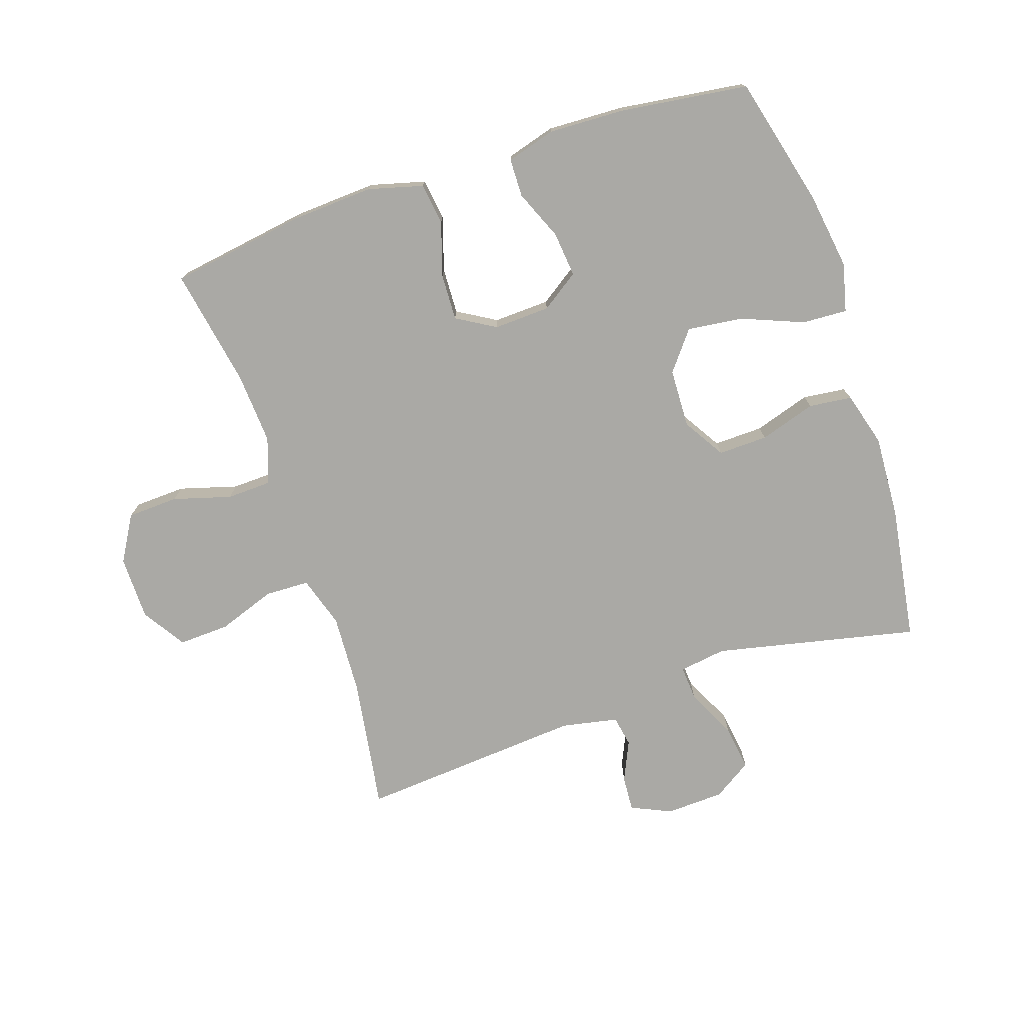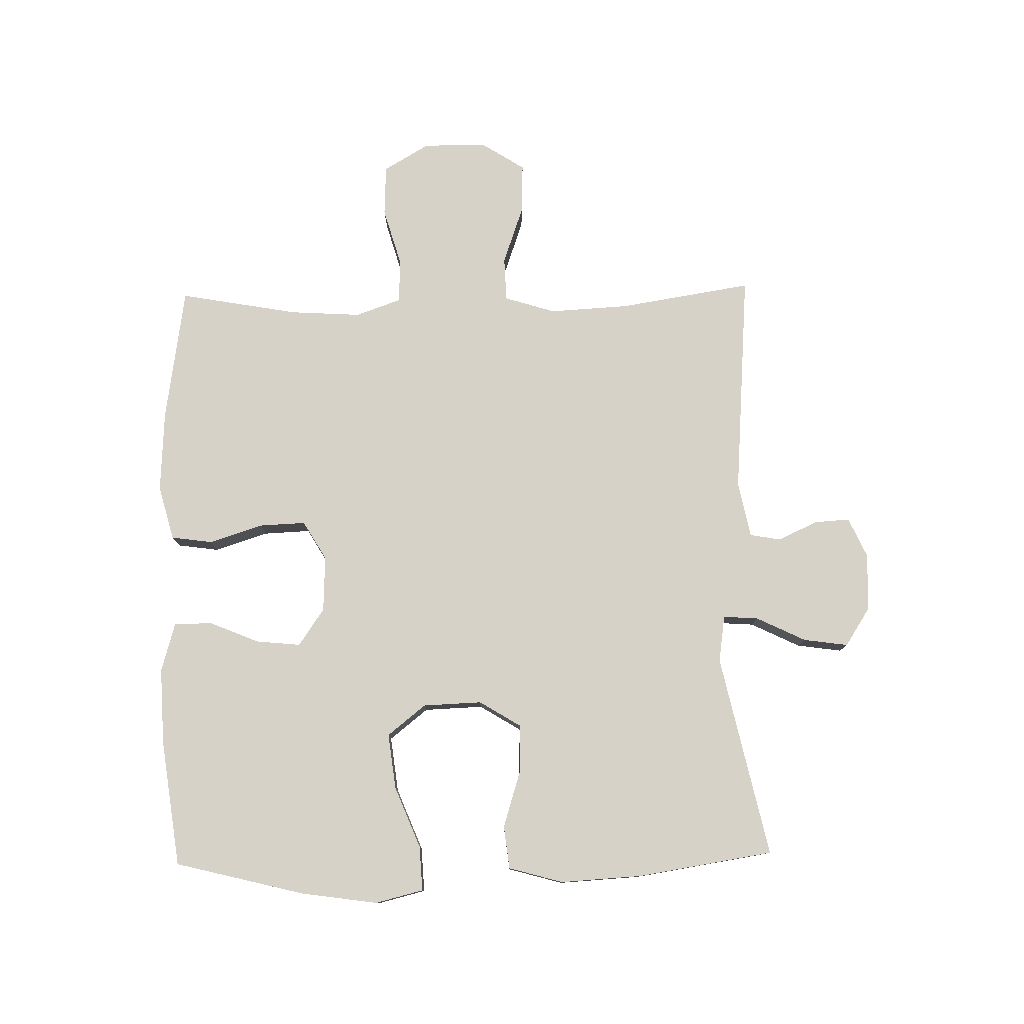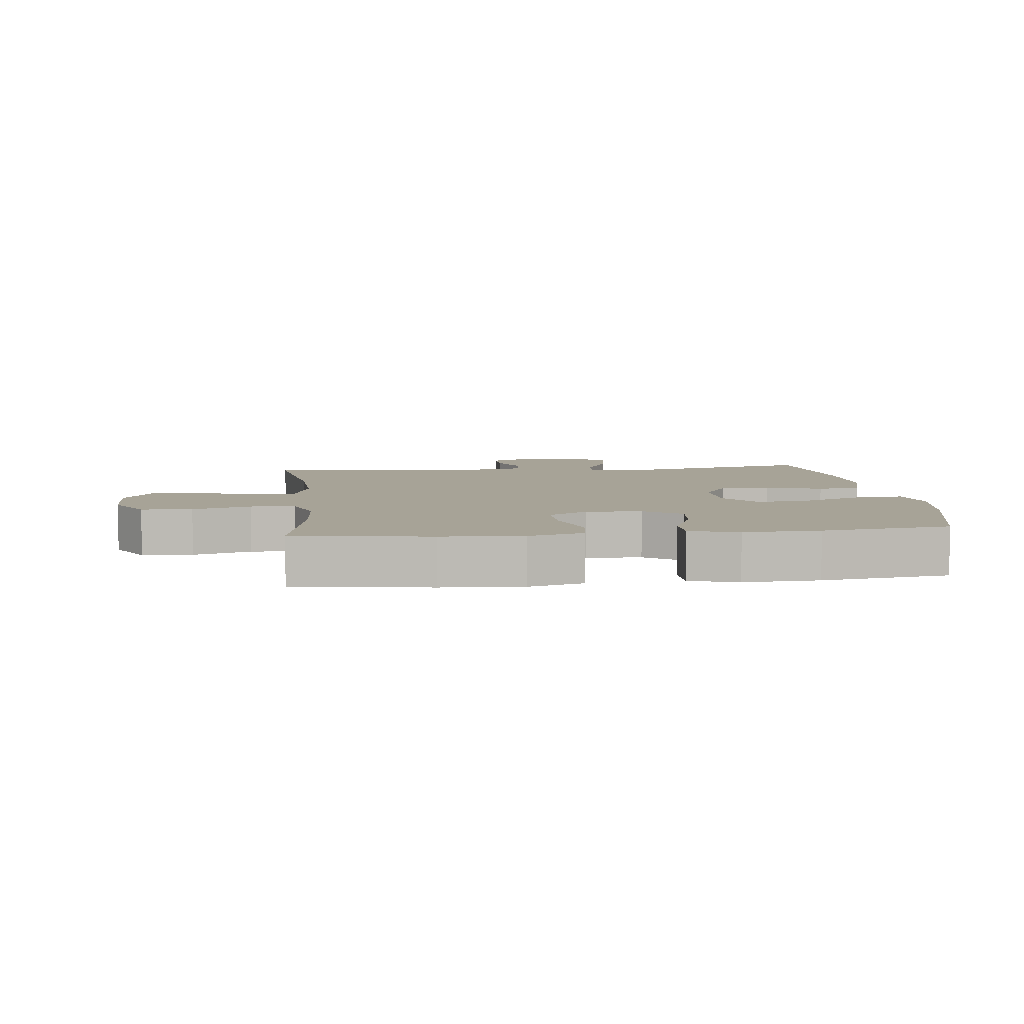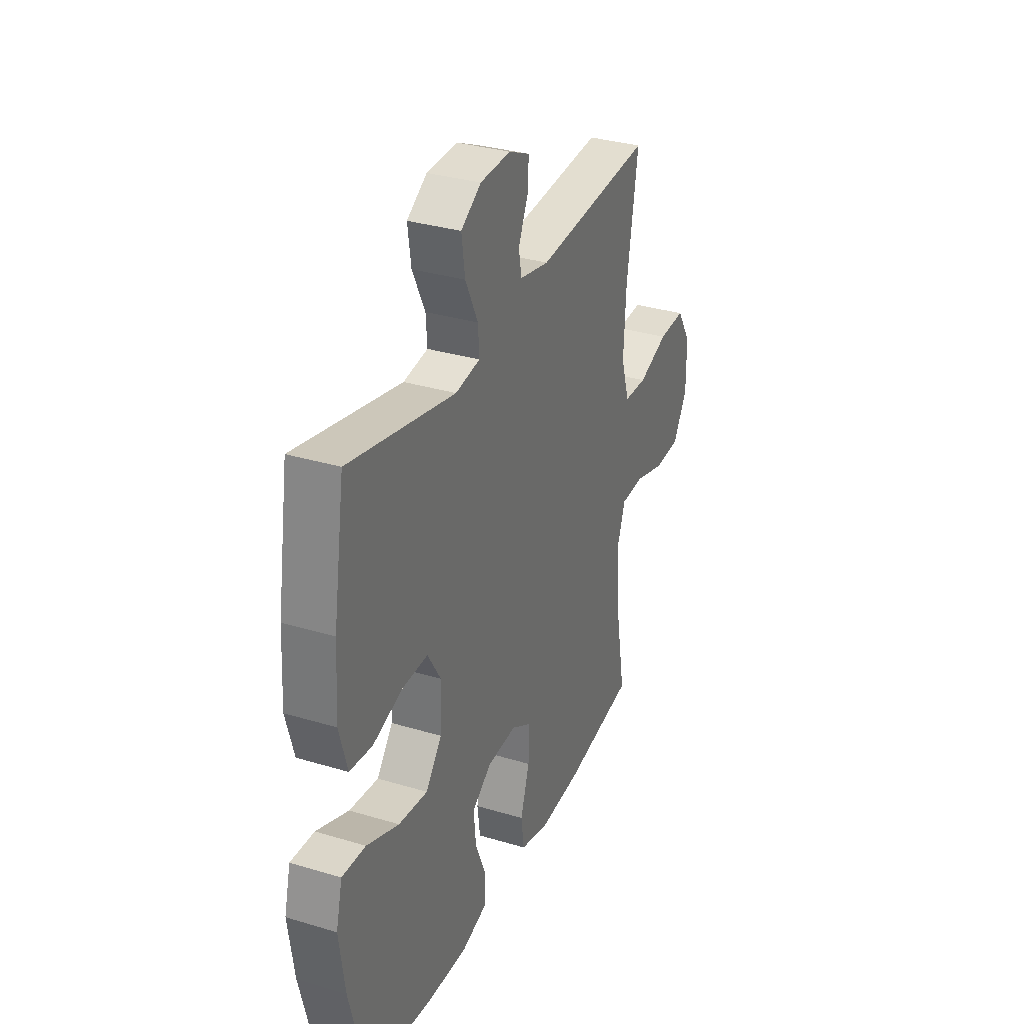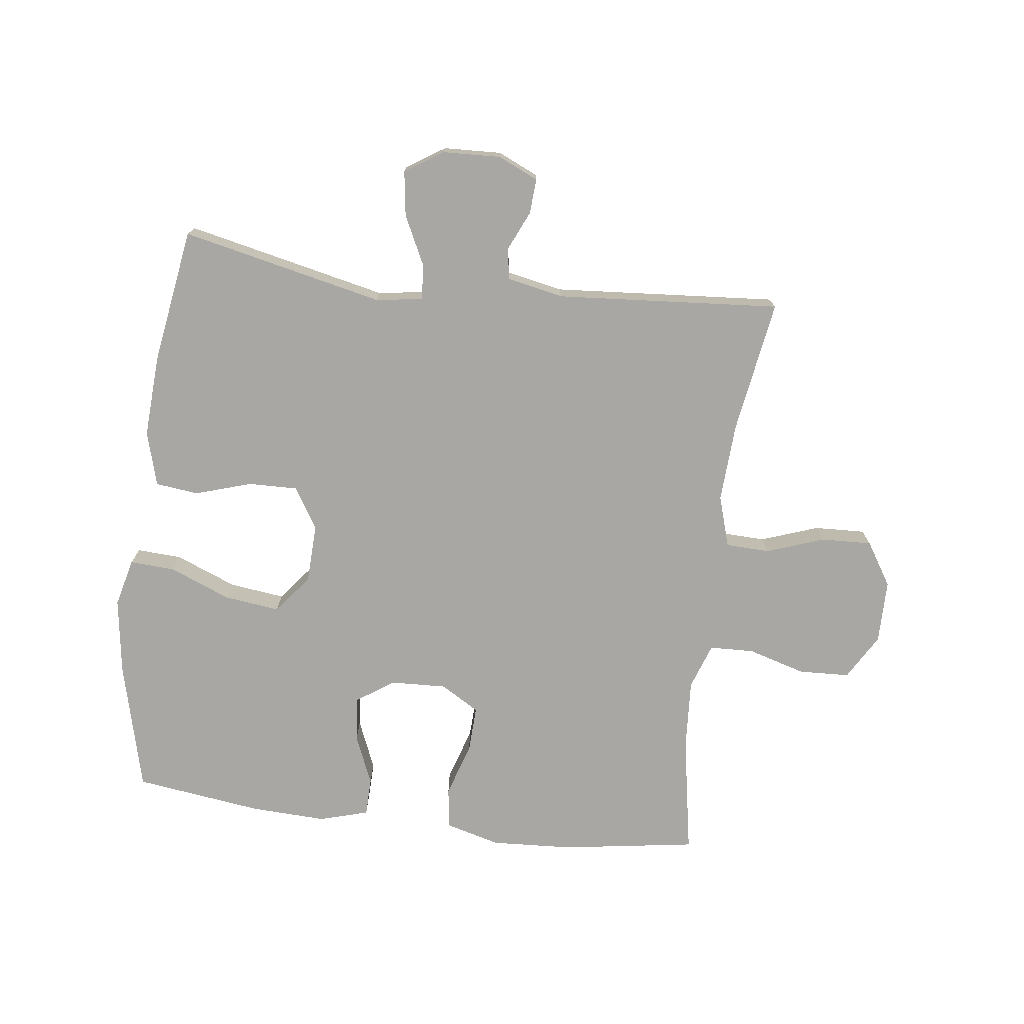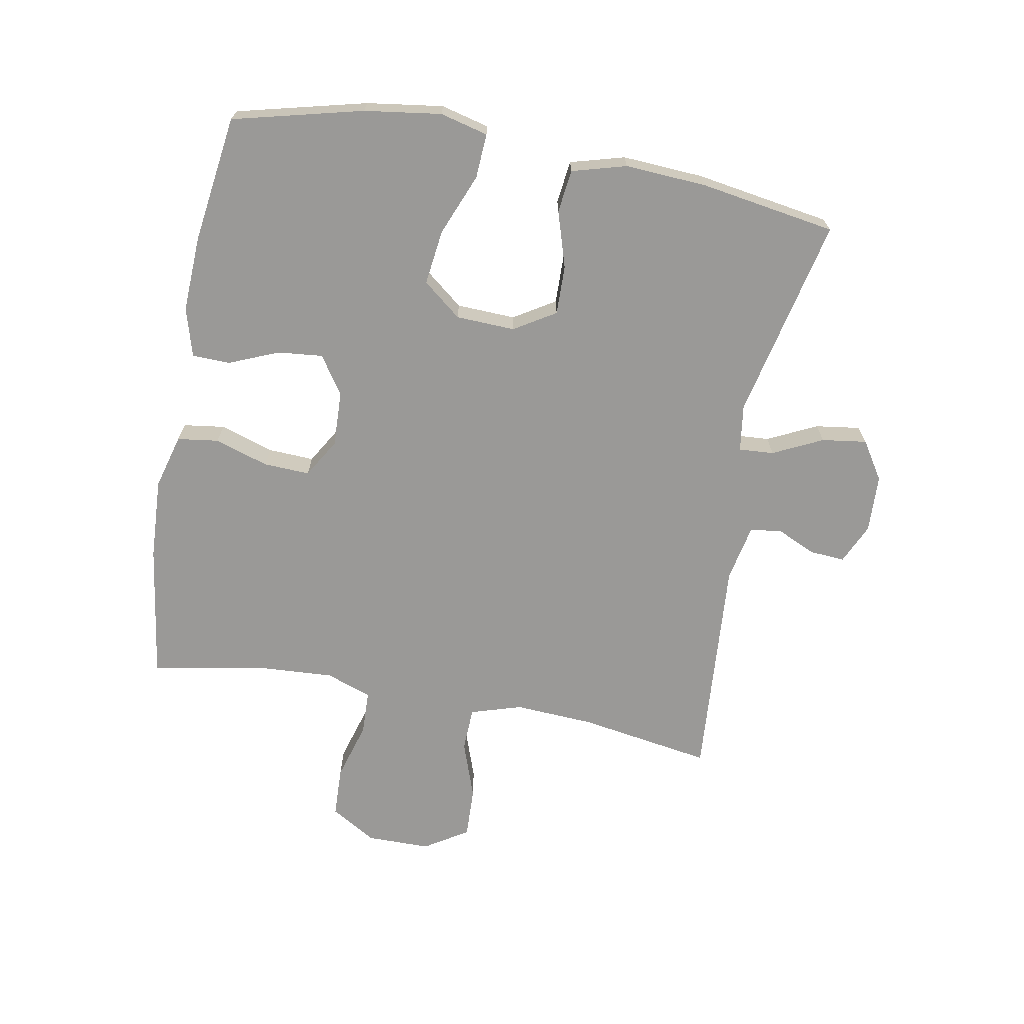
<metadata>
{"format":"obj","ext":"obj","renderer":"f3d","projection":"perspective","resolution":1024,"background":"white","views":[{"elev":-75.3,"azim":-161.4,"up":"+Y"},{"elev":78.6,"azim":-91.1,"up":"+Y"},{"elev":6.7,"azim":173.6,"up":"+Y"},{"elev":32.4,"azim":-67.2,"up":"+Z"},{"elev":-74.7,"azim":-7.1,"up":"+Y"},{"elev":-69.0,"azim":-100.5,"up":"+Y"}]}
</metadata>
<code>
o path1228_path1228.001
v -0.3243 0.0375 -0.5422
v -0.2013 0.0375 -0.5473
v -0.1222 0.0375 -0.5244
v -0.1207 0.0375 -0.4629
v -0.1544 0.0375 -0.3822
v -0.1617 0.0375 -0.3096
v -0.1009 0.0375 -0.2681
v -0.01012 0.0375 -0.2645
v 0.05269 0.0375 -0.3018
v 0.04944 0.0375 -0.3769
v 0.02171 0.0375 -0.4639
v 0.03096 0.0375 -0.5309
v 0.1193 0.0375 -0.5548
v 0.2515 0.0375 -0.5476
v 0.471 0.0375 -0.5143
v 0.4366 0.0375 -0.3214
v 0.4295 0.0375 -0.2064
v 0.4556 0.0375 -0.1322
v 0.5275 0.0375 -0.1299
v 0.6213 0.0375 -0.1572
v 0.7037 0.0375 -0.1539
v 0.7472 0.0375 -0.07983
v 0.7465 0.0375 0.02333
v 0.7021 0.0375 0.09364
v 0.6196 0.0375 0.0903
v 0.5264 0.0375 0.05728
v 0.4551 0.0375 0.05974
v 0.4294 0.0375 0.1428
v 0.4366 0.0375 0.2715
v 0.471 0.0375 0.4874
v 0.1072 0.0375 0.46
v 0.01621 0.0375 0.4784
v 0.007381 0.0375 0.5282
v 0.03685 0.0375 0.593
v 0.04064 0.0375 0.65
v -0.02443 0.0375 0.6796
v -0.1183 0.0375 0.6759
v -0.1801 0.0375 0.6361
v -0.1699 0.0375 0.5632
v -0.1308 0.0375 0.4828
v -0.1271 0.0375 0.4261
v -0.203 0.0375 0.4151
v -0.5309 0.0375 0.4874
v -0.5656 0.0375 0.2669
v -0.5732 0.0375 0.1343
v -0.5485 0.0375 0.04624
v -0.4789 0.0375 0.0381
v -0.388 0.0375 0.06649
v -0.3082 0.0375 0.06829
v -0.267 0.0375 0.001175
v -0.2706 0.0375 -0.09423
v -0.32 0.0375 -0.1565
v -0.4099 0.0375 -0.1454
v -0.5096 0.0375 -0.1053
v -0.5823 0.0375 -0.1013
v -0.6016 0.0375 -0.179
v -0.5838 0.0375 -0.3035
v -0.5309 0.0375 -0.5143
v -0.3243 -0.0375 -0.5422
v -0.2013 -0.0375 -0.5473
v -0.1222 -0.0375 -0.5244
v -0.1207 -0.0375 -0.4629
v -0.1544 -0.0375 -0.3822
v -0.1617 -0.0375 -0.3096
v -0.1009 -0.0375 -0.2681
v -0.01012 -0.0375 -0.2645
v 0.05269 -0.0375 -0.3018
v 0.04944 -0.0375 -0.3769
v 0.02171 -0.0375 -0.4639
v 0.03096 -0.0375 -0.5309
v 0.1193 -0.0375 -0.5548
v 0.2515 -0.0375 -0.5476
v 0.471 -0.0375 -0.5143
v 0.4366 -0.0375 -0.3214
v 0.4295 -0.0375 -0.2064
v 0.4556 -0.0375 -0.1322
v 0.5275 -0.0375 -0.1299
v 0.6213 -0.0375 -0.1572
v 0.7037 -0.0375 -0.1539
v 0.7472 -0.0375 -0.07983
v 0.7465 -0.0375 0.02333
v 0.7021 -0.0375 0.09364
v 0.6196 -0.0375 0.0903
v 0.5264 -0.0375 0.05728
v 0.4551 -0.0375 0.05974
v 0.4294 -0.0375 0.1428
v 0.4366 -0.0375 0.2715
v 0.471 -0.0375 0.4874
v 0.1072 -0.0375 0.46
v 0.01621 -0.0375 0.4784
v 0.007381 -0.0375 0.5282
v 0.03685 -0.0375 0.593
v 0.04064 -0.0375 0.65
v -0.02443 -0.0375 0.6796
v -0.1183 -0.0375 0.6759
v -0.1801 -0.0375 0.6361
v -0.1699 -0.0375 0.5632
v -0.1308 -0.0375 0.4828
v -0.1271 -0.0375 0.4261
v -0.203 -0.0375 0.4151
v -0.5309 -0.0375 0.4874
v -0.5656 -0.0375 0.2669
v -0.5732 -0.0375 0.1343
v -0.5485 -0.0375 0.04624
v -0.4789 -0.0375 0.0381
v -0.388 -0.0375 0.06649
v -0.3082 -0.0375 0.06829
v -0.267 -0.0375 0.001175
v -0.2706 -0.0375 -0.09423
v -0.32 -0.0375 -0.1565
v -0.4099 -0.0375 -0.1454
v -0.5096 -0.0375 -0.1053
v -0.5823 -0.0375 -0.1013
v -0.6016 -0.0375 -0.179
v -0.5838 -0.0375 -0.3035
v -0.5309 -0.0375 -0.5143
v 0.03096 0.0375 -0.5309
v 0.03096 0.0375 -0.5309
v 0.1193 0.0375 -0.5548
v 0.2515 0.0375 -0.5476
v -0.3243 0.0375 -0.5422
v -0.2013 0.0375 -0.5473
v -0.1222 0.0375 -0.5244
v -0.1222 0.0375 -0.5244
v 0.02171 0.0375 -0.4639
v -0.1207 0.0375 -0.4629
v 0.471 0.0375 -0.5143
v 0.471 0.0375 -0.5143
v -0.5309 0.0375 -0.5143
v -0.5309 0.0375 -0.5143
v 0.04944 0.0375 -0.3769
v -0.1544 0.0375 -0.3822
v 0.4366 0.0375 -0.3214
v -0.5838 0.0375 -0.3035
v -0.1617 0.0375 -0.3096
v -0.1617 0.0375 -0.3096
v 0.05269 0.0375 -0.3018
v 0.05269 0.0375 -0.3018
v 0.4295 0.0375 -0.2064
v -0.1009 0.0375 -0.2681
v -0.6016 0.0375 -0.179
v -0.01012 0.0375 -0.2645
v 0.4556 0.0375 -0.1322
v 0.4556 0.0375 -0.1322
v -0.5823 0.0375 -0.1013
v -0.5823 0.0375 -0.1013
v -0.32 0.0375 -0.1565
v -0.4099 0.0375 -0.1454
v 0.5275 0.0375 -0.1299
v 0.6213 0.0375 -0.1572
v 0.7037 0.0375 -0.1539
v -0.2706 0.0375 -0.09423
v 0.7472 0.0375 -0.07983
v -0.5096 0.0375 -0.1053
v -0.267 0.0375 0.001175
v 0.7465 0.0375 0.02333
v -0.3082 0.0375 0.06829
v 0.7021 0.0375 0.09364
v -0.5485 0.0375 0.04624
v -0.5485 0.0375 0.04624
v -0.4789 0.0375 0.0381
v -0.388 0.0375 0.06649
v -0.5732 0.0375 0.1343
v 0.5264 0.0375 0.05728
v 0.4551 0.0375 0.05974
v 0.4551 0.0375 0.05974
v 0.6196 0.0375 0.0903
v 0.4294 0.0375 0.1428
v -0.5656 0.0375 0.2669
v 0.4366 0.0375 0.2715
v -0.5309 0.0375 0.4874
v -0.5309 0.0375 0.4874
v -0.1271 0.0375 0.4261
v -0.1271 0.0375 0.4261
v -0.203 0.0375 0.4151
v -0.1308 0.0375 0.4828
v 0.1072 0.0375 0.46
v 0.01621 0.0375 0.4784
v 0.01621 0.0375 0.4784
v 0.471 0.0375 0.4874
v 0.471 0.0375 0.4874
v 0.007381 0.0375 0.5282
v -0.1699 0.0375 0.5632
v 0.03685 0.0375 0.593
v -0.1801 0.0375 0.6361
v -0.1801 0.0375 0.6361
v 0.04064 0.0375 0.65
v 0.04064 0.0375 0.65
v -0.1183 0.0375 0.6759
v -0.02443 0.0375 0.6796
v 0.03096 -0.0375 -0.5309
v 0.03096 -0.0375 -0.5309
v 0.1193 -0.0375 -0.5548
v 0.2515 -0.0375 -0.5476
v -0.3243 -0.0375 -0.5422
v -0.2013 -0.0375 -0.5473
v -0.1222 -0.0375 -0.5244
v -0.1222 -0.0375 -0.5244
v 0.02171 -0.0375 -0.4639
v -0.1207 -0.0375 -0.4629
v 0.471 -0.0375 -0.5143
v 0.471 -0.0375 -0.5143
v -0.5309 -0.0375 -0.5143
v -0.5309 -0.0375 -0.5143
v 0.04944 -0.0375 -0.3769
v -0.1544 -0.0375 -0.3822
v 0.4366 -0.0375 -0.3214
v -0.5838 -0.0375 -0.3035
v -0.1617 -0.0375 -0.3096
v -0.1617 -0.0375 -0.3096
v 0.05269 -0.0375 -0.3018
v 0.05269 -0.0375 -0.3018
v 0.4295 -0.0375 -0.2064
v -0.1009 -0.0375 -0.2681
v -0.6016 -0.0375 -0.179
v -0.01012 -0.0375 -0.2645
v 0.4556 -0.0375 -0.1322
v 0.4556 -0.0375 -0.1322
v -0.5823 -0.0375 -0.1013
v -0.5823 -0.0375 -0.1013
v -0.32 -0.0375 -0.1565
v -0.4099 -0.0375 -0.1454
v 0.5275 -0.0375 -0.1299
v 0.6213 -0.0375 -0.1572
v 0.7037 -0.0375 -0.1539
v -0.2706 -0.0375 -0.09423
v 0.7472 -0.0375 -0.07983
v -0.5096 -0.0375 -0.1053
v -0.267 -0.0375 0.001175
v 0.7465 -0.0375 0.02333
v -0.3082 -0.0375 0.06829
v 0.7021 -0.0375 0.09364
v -0.5485 -0.0375 0.04624
v -0.5485 -0.0375 0.04624
v -0.4789 -0.0375 0.0381
v -0.388 -0.0375 0.06649
v -0.5732 -0.0375 0.1343
v 0.5264 -0.0375 0.05728
v 0.4551 -0.0375 0.05974
v 0.4551 -0.0375 0.05974
v 0.6196 -0.0375 0.0903
v 0.4294 -0.0375 0.1428
v -0.5656 -0.0375 0.2669
v 0.4366 -0.0375 0.2715
v -0.5309 -0.0375 0.4874
v -0.5309 -0.0375 0.4874
v -0.1271 -0.0375 0.4261
v -0.1271 -0.0375 0.4261
v -0.203 -0.0375 0.4151
v -0.1308 -0.0375 0.4828
v 0.1072 -0.0375 0.46
v 0.01621 -0.0375 0.4784
v 0.01621 -0.0375 0.4784
v 0.471 -0.0375 0.4874
v 0.471 -0.0375 0.4874
v 0.007381 -0.0375 0.5282
v -0.1699 -0.0375 0.5632
v 0.03685 -0.0375 0.593
v -0.1801 -0.0375 0.6361
v -0.1801 -0.0375 0.6361
v 0.04064 -0.0375 0.65
v 0.04064 -0.0375 0.65
v -0.1183 -0.0375 0.6759
v -0.02443 -0.0375 0.6796
f 243 249 245
f 196 206 195
f 239 216 211
f 224 238 223
f 251 229 242
f 226 221 209
f 215 228 219
f 216 226 214
f 213 211 207
f 261 264 258
f 251 242 244
f 258 264 256
f 264 263 256
f 208 222 215
f 241 230 232
f 217 211 213
f 247 252 250
f 227 230 241
f 193 205 199
f 259 257 263
f 194 205 193
f 242 229 216
f 195 208 203
f 243 236 249
f 208 195 221
f 242 216 239
f 229 226 216
f 227 241 224
f 227 224 225
f 239 211 217
f 209 195 206
f 239 217 238
f 252 247 251
f 249 231 247
f 221 222 208
f 236 231 249
f 214 226 209
f 207 205 194
f 236 237 235
f 206 196 200
f 257 256 263
f 238 224 241
f 250 256 257
f 247 229 251
f 223 238 217
f 193 199 191
f 251 244 254
f 211 205 207
f 237 236 243
f 200 196 197
f 229 247 231
f 207 194 201
f 256 250 252
f 195 209 221
f 233 235 237
f 215 222 228
f 118 13 71 192
f 13 14 72 71
f 1 2 60 59
f 2 124 198 60
f 11 12 70 69
f 3 4 62 61
f 14 128 202 72
f 130 1 59 204
f 10 11 69 68
f 4 5 63 62
f 15 16 74 73
f 57 58 116 115
f 5 136 210 63
f 138 10 68 212
f 16 17 75 74
f 6 7 65 64
f 56 57 115 114
f 8 9 67 66
f 7 8 66 65
f 17 144 218 75
f 146 56 114 220
f 52 53 111 110
f 19 20 78 77
f 20 21 79 78
f 51 52 110 109
f 21 22 80 79
f 54 55 113 112
f 53 54 112 111
f 18 19 77 76
f 50 51 109 108
f 22 23 81 80
f 49 50 108 107
f 23 24 82 81
f 160 47 105 234
f 47 48 106 105
f 45 46 104 103
f 26 166 240 84
f 25 26 84 83
f 24 25 83 82
f 27 28 86 85
f 48 49 107 106
f 44 45 103 102
f 28 29 87 86
f 172 44 102 246
f 174 42 100 248
f 40 41 99 98
f 31 179 253 89
f 181 31 89 255
f 29 30 88 87
f 42 43 101 100
f 32 33 91 90
f 39 40 98 97
f 33 34 92 91
f 186 39 97 260
f 34 188 262 92
f 37 38 96 95
f 36 37 95 94
f 35 36 94 93
f 169 171 175
f 122 121 132
f 165 137 142
f 150 149 164
f 177 168 155
f 152 135 147
f 141 145 154
f 142 140 152
f 139 133 137
f 187 184 190
f 177 170 168
f 184 182 190
f 190 182 189
f 134 141 148
f 167 158 156
f 143 139 137
f 173 176 178
f 153 167 156
f 119 125 131
f 185 189 183
f 120 119 131
f 168 142 155
f 121 129 134
f 169 175 162
f 134 147 121
f 168 165 142
f 155 142 152
f 153 150 167
f 153 151 150
f 165 143 137
f 135 132 121
f 165 164 143
f 178 177 173
f 175 173 157
f 147 134 148
f 162 175 157
f 140 135 152
f 133 120 131
f 162 161 163
f 132 126 122
f 183 189 182
f 164 167 150
f 176 183 182
f 173 177 155
f 149 143 164
f 119 117 125
f 177 180 170
f 137 133 131
f 163 169 162
f 126 123 122
f 155 157 173
f 133 127 120
f 182 178 176
f 121 147 135
f 159 163 161
f 141 154 148

</code>
